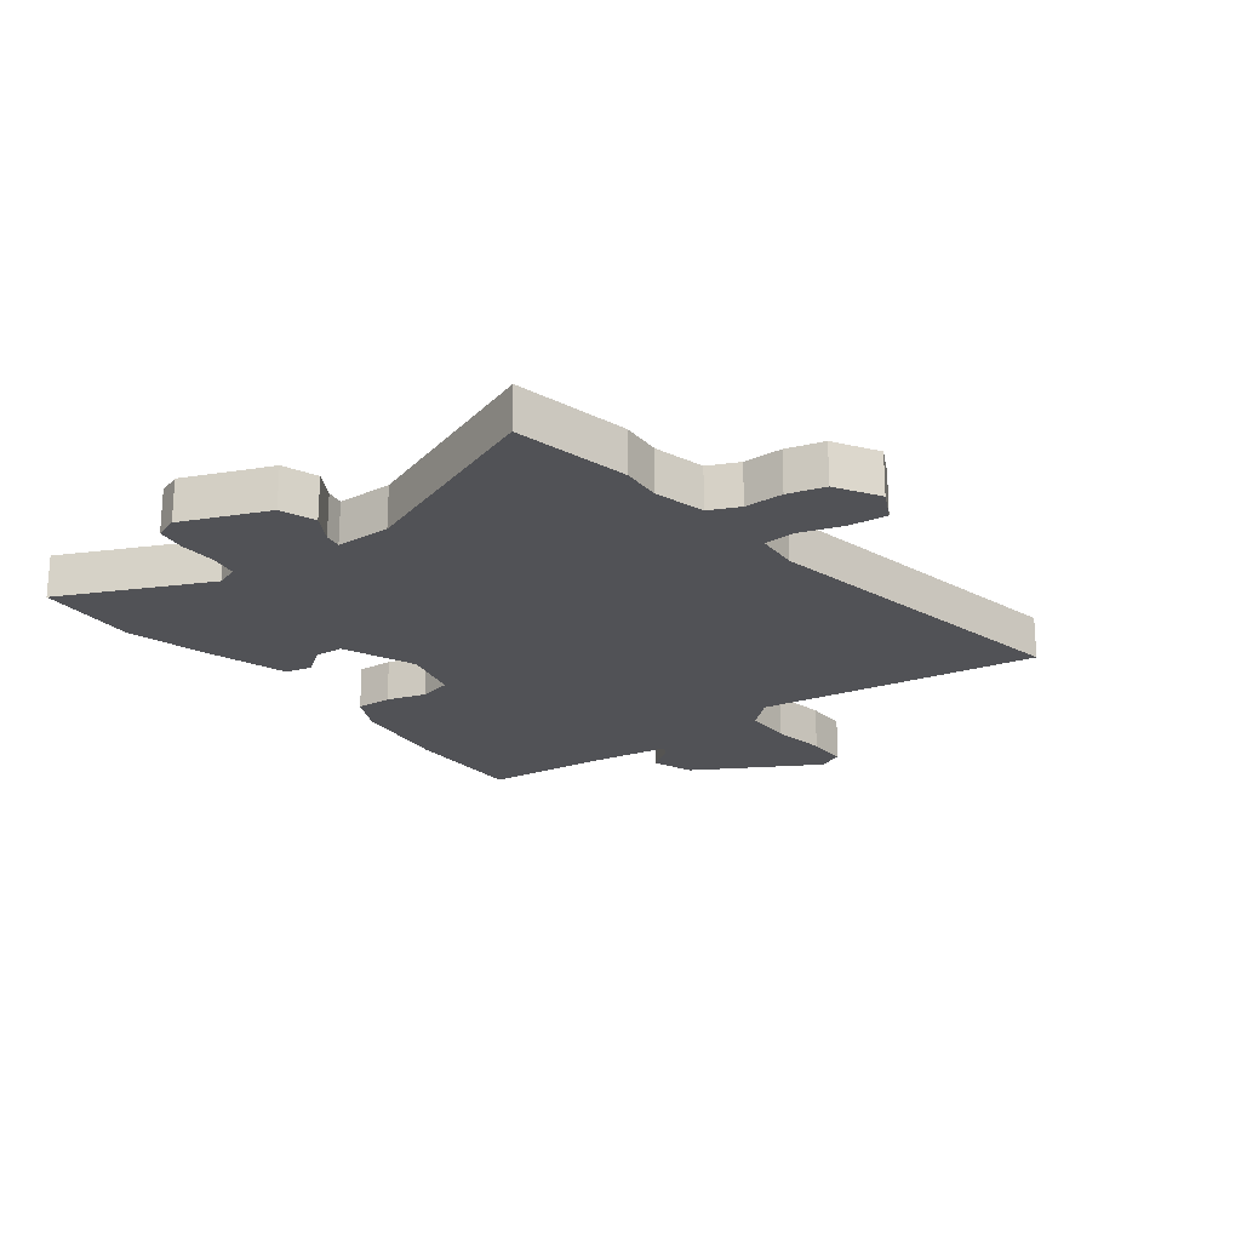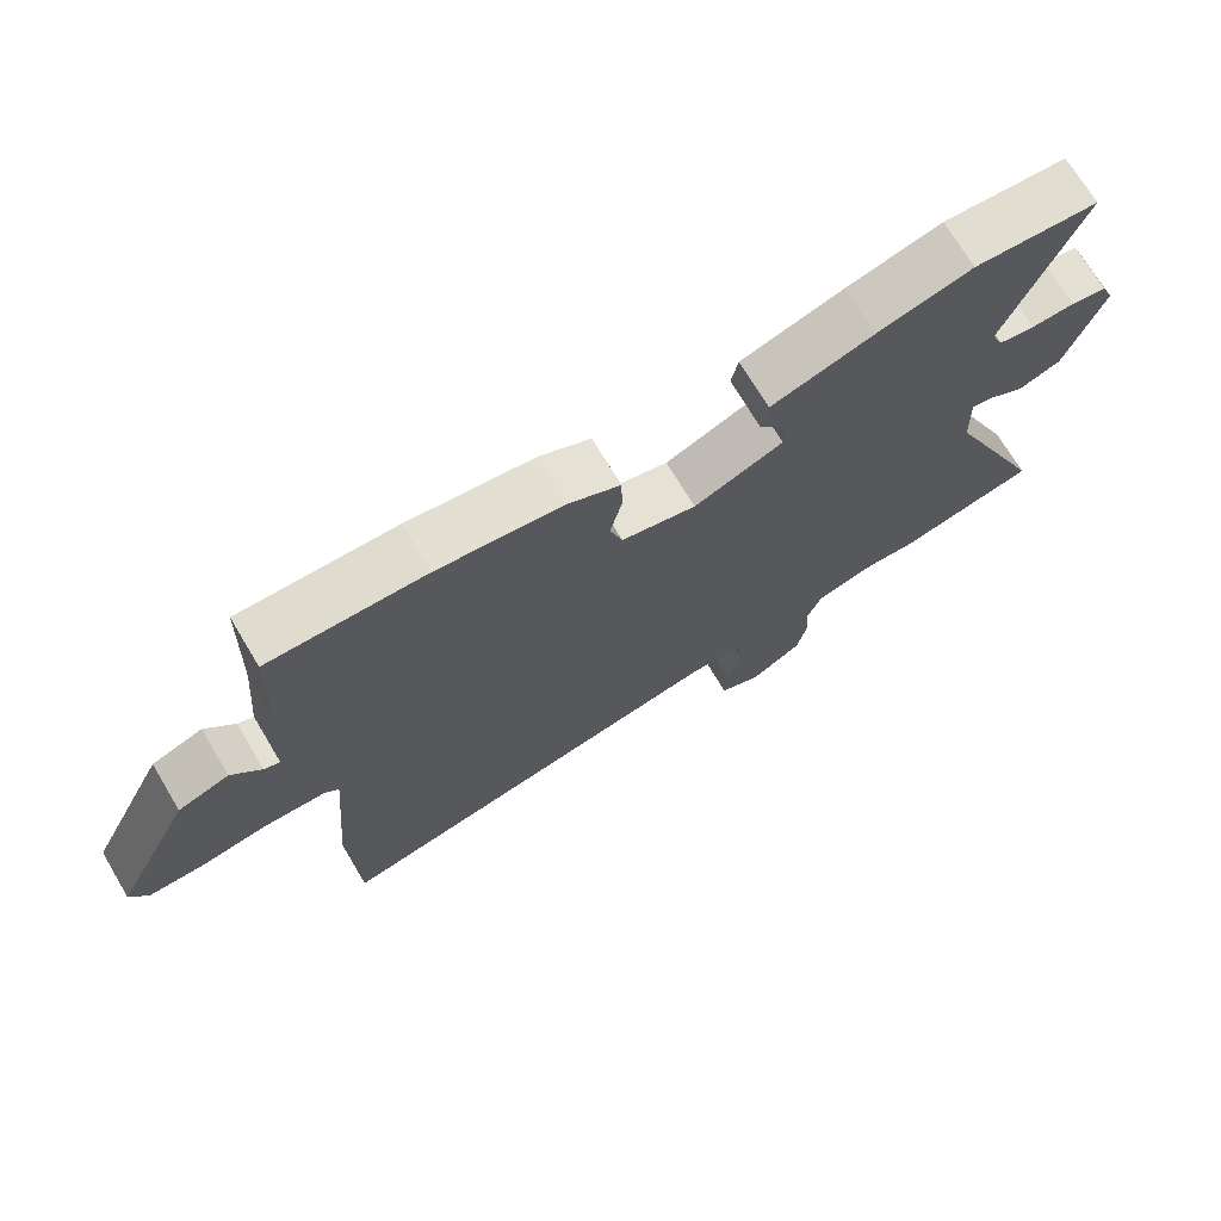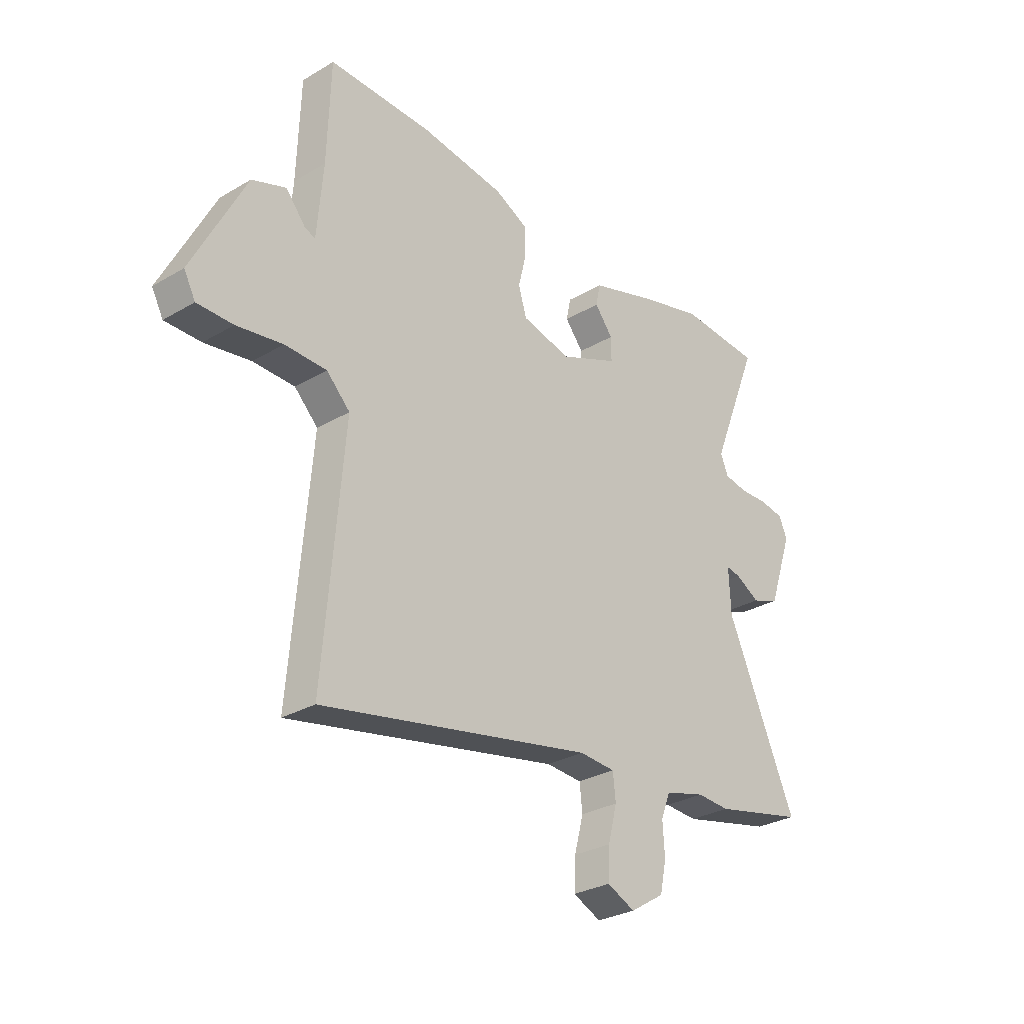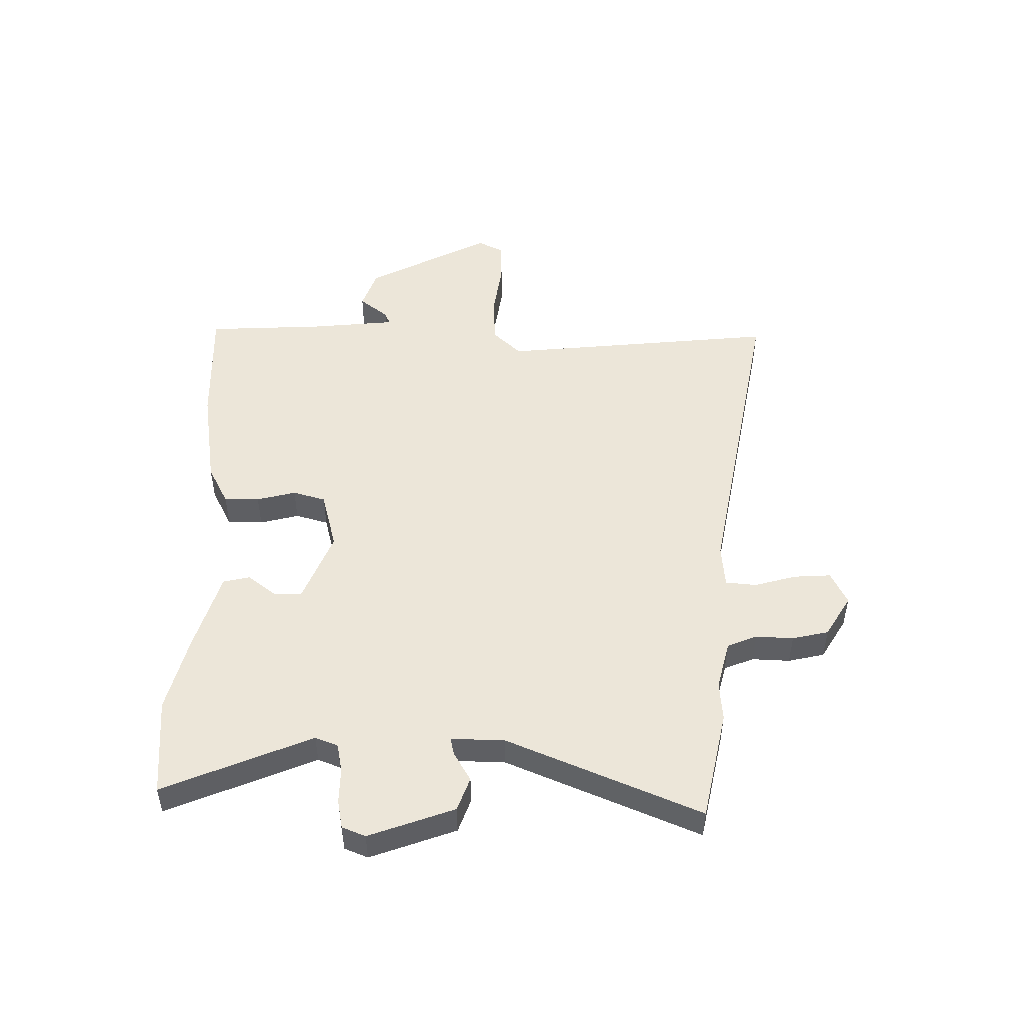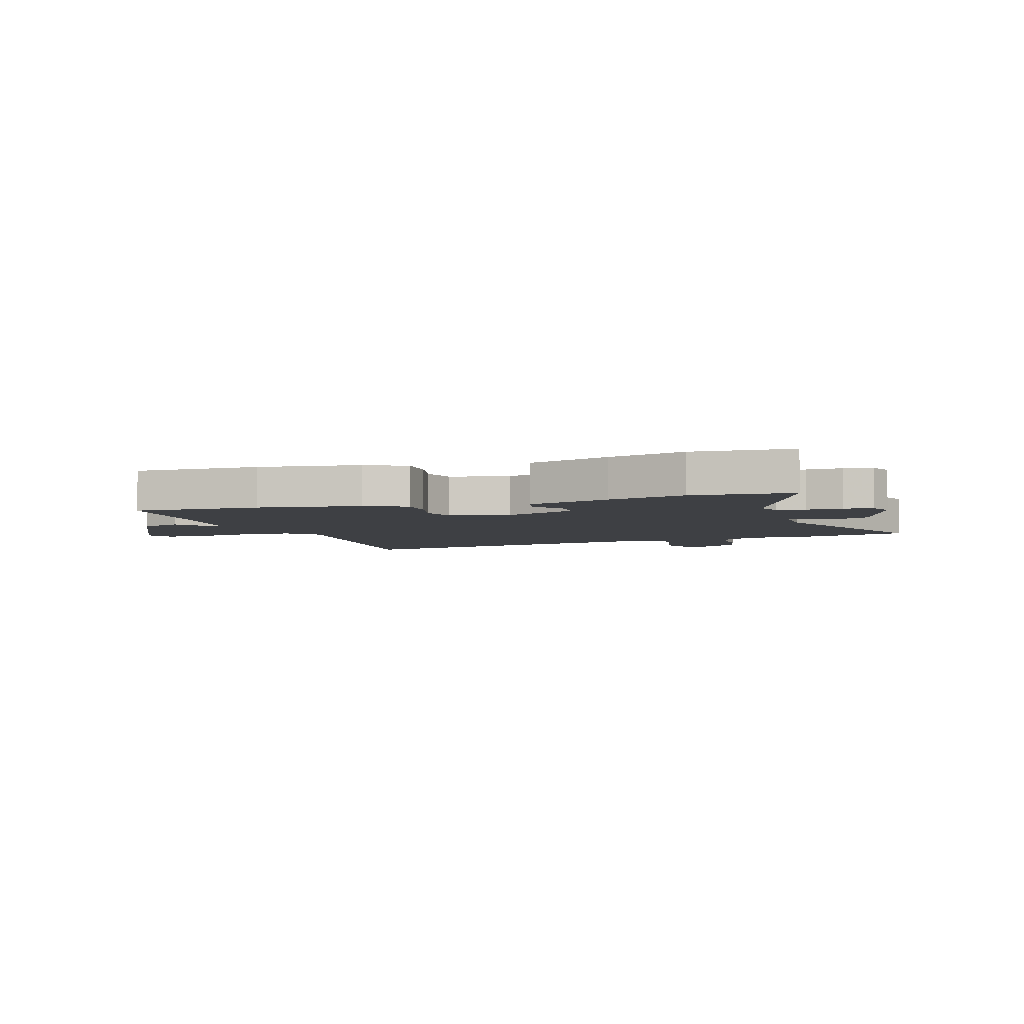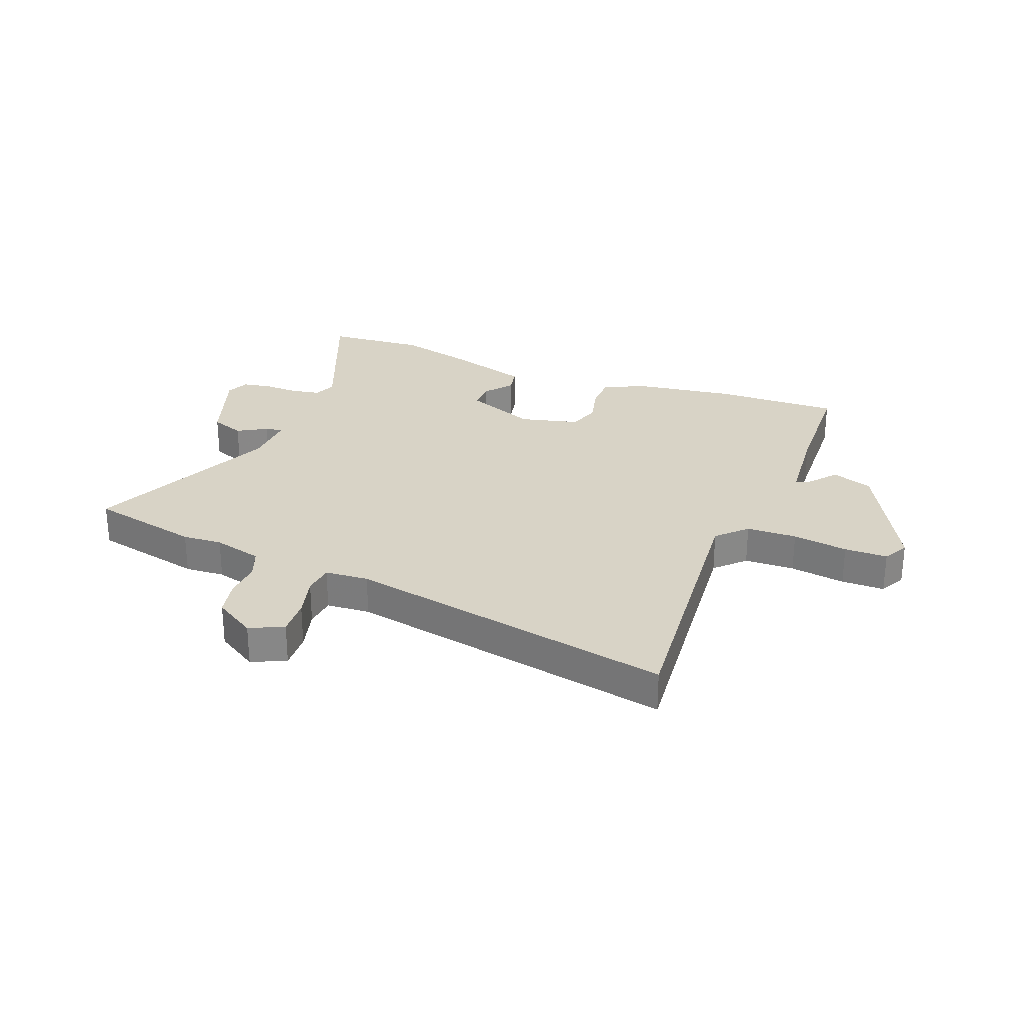
<metadata>
{"format":"obj","ext":"obj","renderer":"f3d","projection":"perspective","resolution":1024,"background":"white","views":[{"elev":-21.2,"azim":125.1,"up":"+Y"},{"elev":71.3,"azim":-30.9,"up":"+Z"},{"elev":-29.4,"azim":-49.0,"up":"+Z"},{"elev":49.0,"azim":89.8,"up":"+Y"},{"elev":-4.7,"azim":17.4,"up":"+Y"},{"elev":27.8,"azim":-159.1,"up":"+Y"}]}
</metadata>
<code>
v -0.513 0.07 -0.65
v -0.486 0.07 -0.334
v -0.47 0.07 -0.145
v -0.521 0.07 -0.094
v -0.612 0.07 -0.092
v -0.712 0.07 -0.108
v -0.79 0.07 -0.108
v -0.815 0.07 -0.061
v -0.7 0.07 0.166
v -0.626 0.07 0.193
v -0.583 0.07 0.141
v -0.56 0.07 0.132
v -0.547 0.07 0.287
v -0.54 0.07 0.501
v -0.313 0.07 0.497
v -0.129 0.07 0.472
v -0.056 0.07 0.436
v -0.055 0.07 0.372
v -0.072 0.07 0.301
v -0.054 0.07 0.242
v 0.054 0.07 0.216
v 0.183 0.07 0.27
v 0.183 0.07 0.322
v 0.143 0.07 0.372
v 0.153 0.07 0.42
v 0.301 0.07 0.467
v 0.439 0.07 0.504
v 0.619 0.07 0.492
v 0.511 0.07 0.223
v 0.528 0.07 0.182
v 0.58 0.07 0.173
v 0.644 0.07 0.175
v 0.696 0.07 0.166
v 0.714 0.07 0.124
v 0.66 0.07 -0.031
v 0.599 0.07 -0.054
v 0.546 0.07 -0.024
v 0.514 0.07 -0.018
v 0.518 0.07 -0.115
v 0.671 0.07 -0.461
v 0.47 0.07 -0.507
v 0.398 0.07 -0.503
v 0.309 0.07 -0.527
v 0.288 0.07 -0.581
v 0.292 0.07 -0.649
v 0.278 0.07 -0.715
v 0.203 0.07 -0.762
v 0.142 0.07 -0.734
v 0.145 0.07 -0.667
v 0.165 0.07 -0.591
v 0.159 0.07 -0.535
v 0.08 0.07 -0.53
v -0.513 0 -0.65
v -0.486 0 -0.334
v -0.47 0 -0.145
v -0.521 0 -0.094
v -0.612 0 -0.092
v -0.712 0 -0.108
v -0.79 0 -0.108
v -0.815 0 -0.061
v -0.7 0 0.166
v -0.626 0 0.193
v -0.583 0 0.141
v -0.56 0 0.132
v -0.547 0 0.287
v -0.54 0 0.501
v -0.313 0 0.497
v -0.129 0 0.472
v -0.056 0 0.436
v -0.055 0 0.372
v -0.072 0 0.301
v -0.054 0 0.242
v 0.054 0 0.216
v 0.183 0 0.27
v 0.183 0 0.322
v 0.143 0 0.372
v 0.153 0 0.42
v 0.301 0 0.467
v 0.439 0 0.504
v 0.619 0 0.492
v 0.511 0 0.223
v 0.528 0 0.182
v 0.58 0 0.173
v 0.644 0 0.175
v 0.696 0 0.166
v 0.714 0 0.124
v 0.66 0 -0.031
v 0.599 0 -0.054
v 0.546 0 -0.024
v 0.514 0 -0.018
v 0.518 0 -0.115
v 0.671 0 -0.461
v 0.47 0 -0.507
v 0.398 0 -0.503
v 0.309 0 -0.527
v 0.288 0 -0.581
v 0.292 0 -0.649
v 0.278 0 -0.715
v 0.203 0 -0.762
v 0.142 0 -0.734
v 0.145 0 -0.667
v 0.165 0 -0.591
v 0.159 0 -0.535
v 0.08 0 -0.53
f 47 48 49 50
f 47 50 51
f 44 45 46 47
f 43 44 47 51
f 42 43 51 52
f 39 40 41 42
f 38 39 42 52
f 34 35 36 37
f 34 37 38
f 31 32 33 34
f 30 31 34 38
f 29 30 38 52
f 23 24 25 26
f 22 23 26 27
f 16 17 18 19
f 16 19 20
f 13 14 15 16
f 12 13 16 20
f 8 9 10 11
f 8 11 12
f 5 6 7 8
f 4 5 8 12
f 3 4 12 20
f 29 52 1 2
f 22 27 28 29
f 21 22 29 2
f 2 3 20 21
f 102 101 100 99
f 103 102 99
f 99 98 97 96
f 103 99 96 95
f 104 103 95 94
f 94 93 92 91
f 104 94 91 90
f 89 88 87 86
f 90 89 86
f 86 85 84 83
f 90 86 83 82
f 104 90 82 81
f 78 77 76 75
f 79 78 75 74
f 71 70 69 68
f 72 71 68
f 68 67 66 65
f 72 68 65 64
f 63 62 61 60
f 64 63 60
f 60 59 58 57
f 64 60 57 56
f 72 64 56 55
f 54 53 104 81
f 81 80 79 74
f 54 81 74 73
f 73 72 55 54
f 1 53 54 2
f 2 54 55 3
f 3 55 56 4
f 4 56 57 5
f 5 57 58 6
f 6 58 59 7
f 7 59 60 8
f 8 60 61 9
f 9 61 62 10
f 10 62 63 11
f 11 63 64 12
f 12 64 65 13
f 13 65 66 14
f 14 66 67 15
f 15 67 68 16
f 16 68 69 17
f 17 69 70 18
f 18 70 71 19
f 19 71 72 20
f 20 72 73 21
f 21 73 74 22
f 22 74 75 23
f 23 75 76 24
f 24 76 77 25
f 25 77 78 26
f 26 78 79 27
f 27 79 80 28
f 28 80 81 29
f 29 81 82 30
f 30 82 83 31
f 31 83 84 32
f 32 84 85 33
f 33 85 86 34
f 34 86 87 35
f 35 87 88 36
f 36 88 89 37
f 37 89 90 38
f 38 90 91 39
f 39 91 92 40
f 40 92 93 41
f 41 93 94 42
f 42 94 95 43
f 43 95 96 44
f 44 96 97 45
f 45 97 98 46
f 46 98 99 47
f 47 99 100 48
f 48 100 101 49
f 49 101 102 50
f 50 102 103 51
f 51 103 104 52
f 52 104 53 1

</code>
